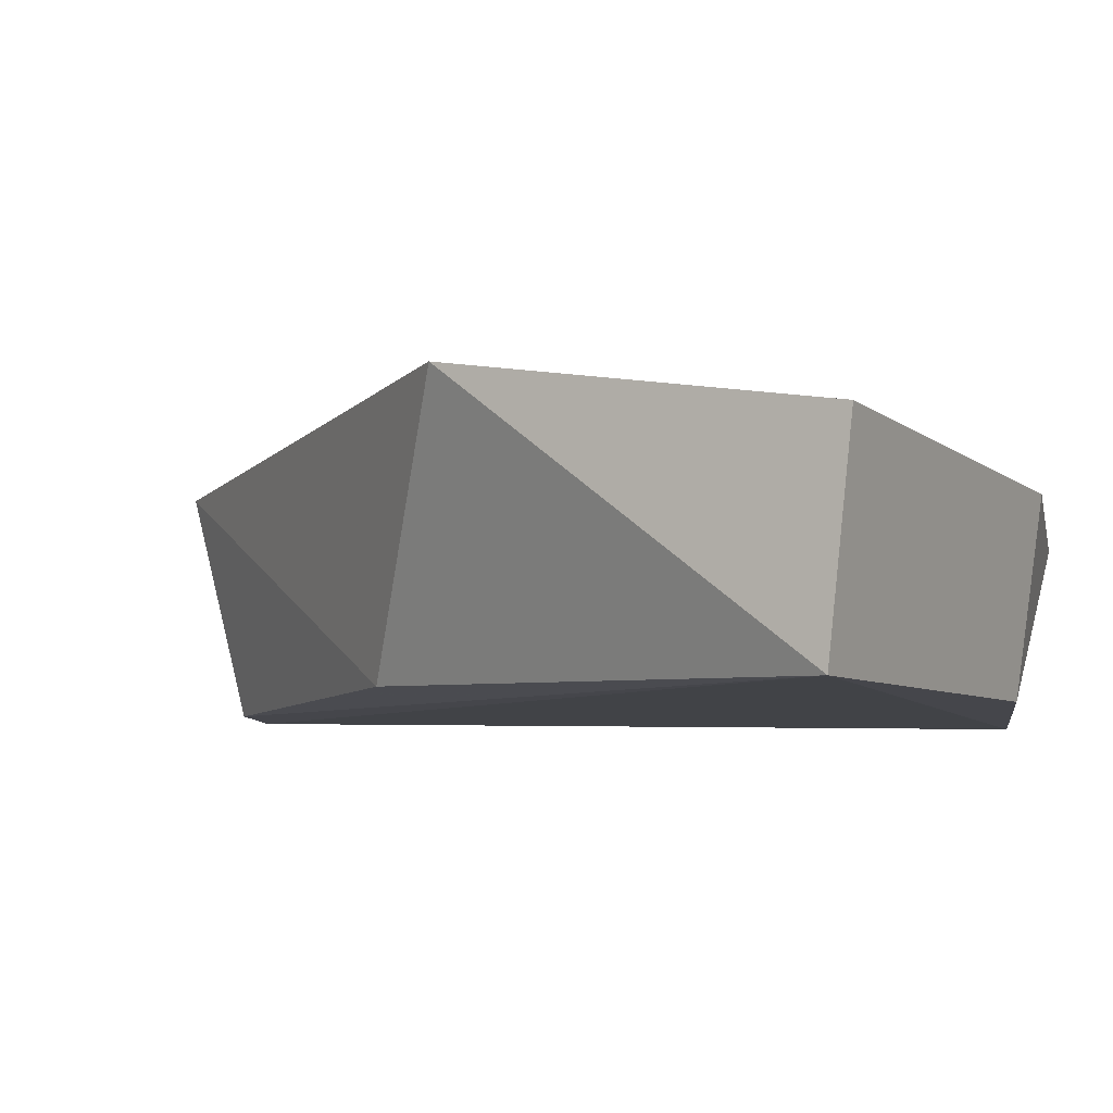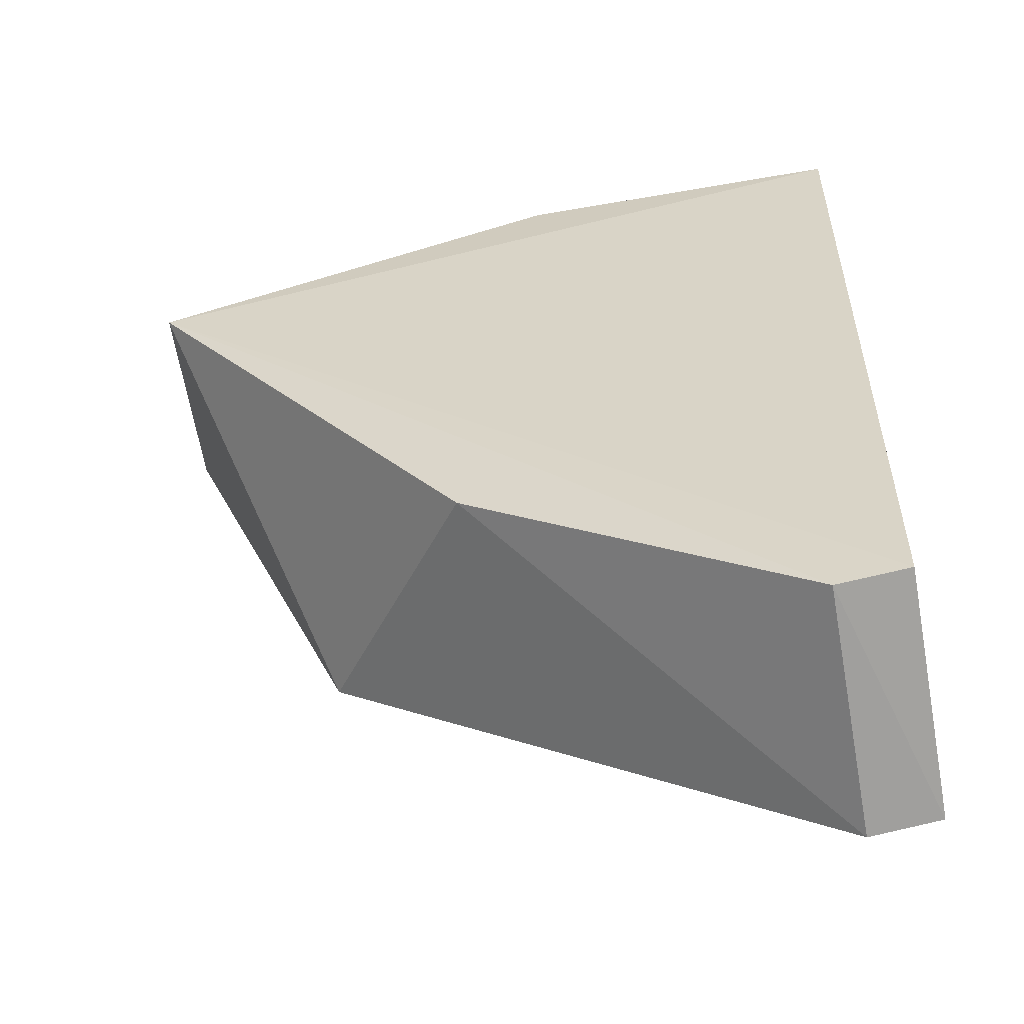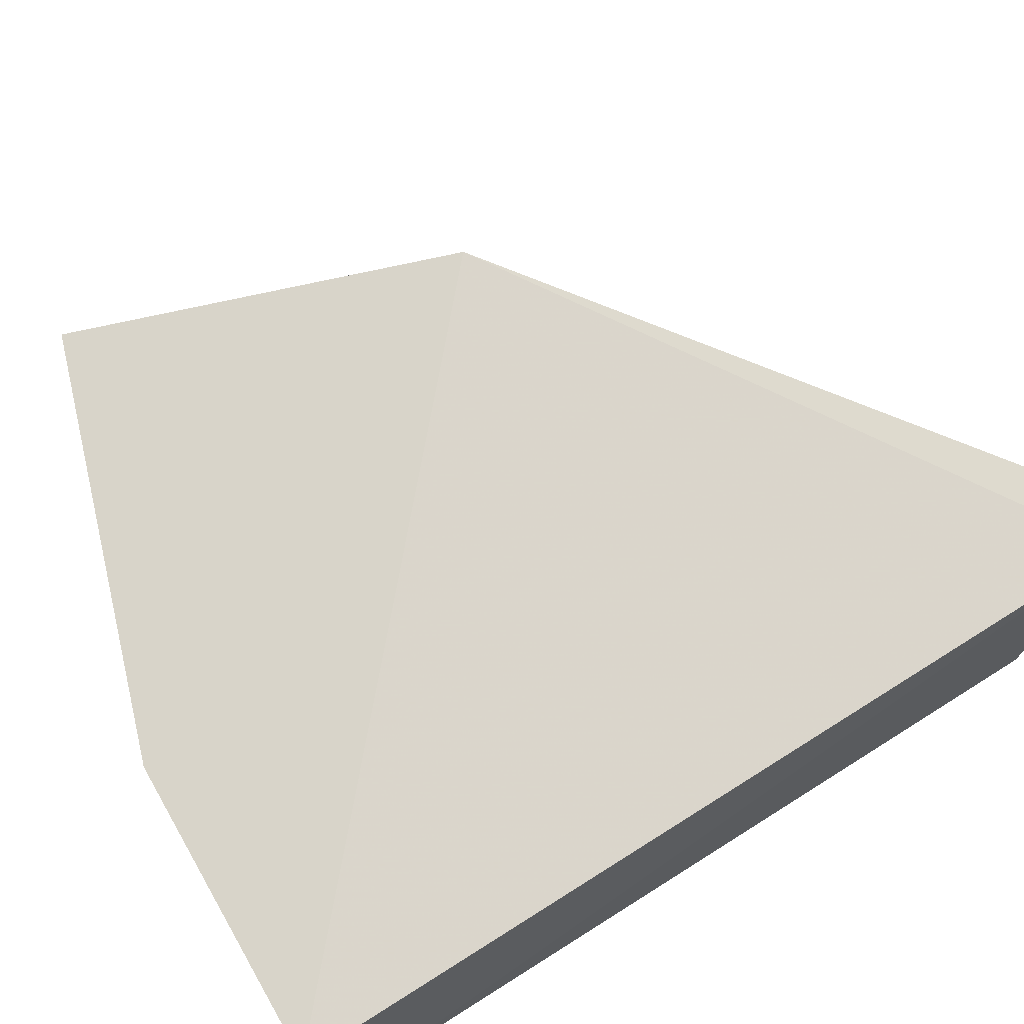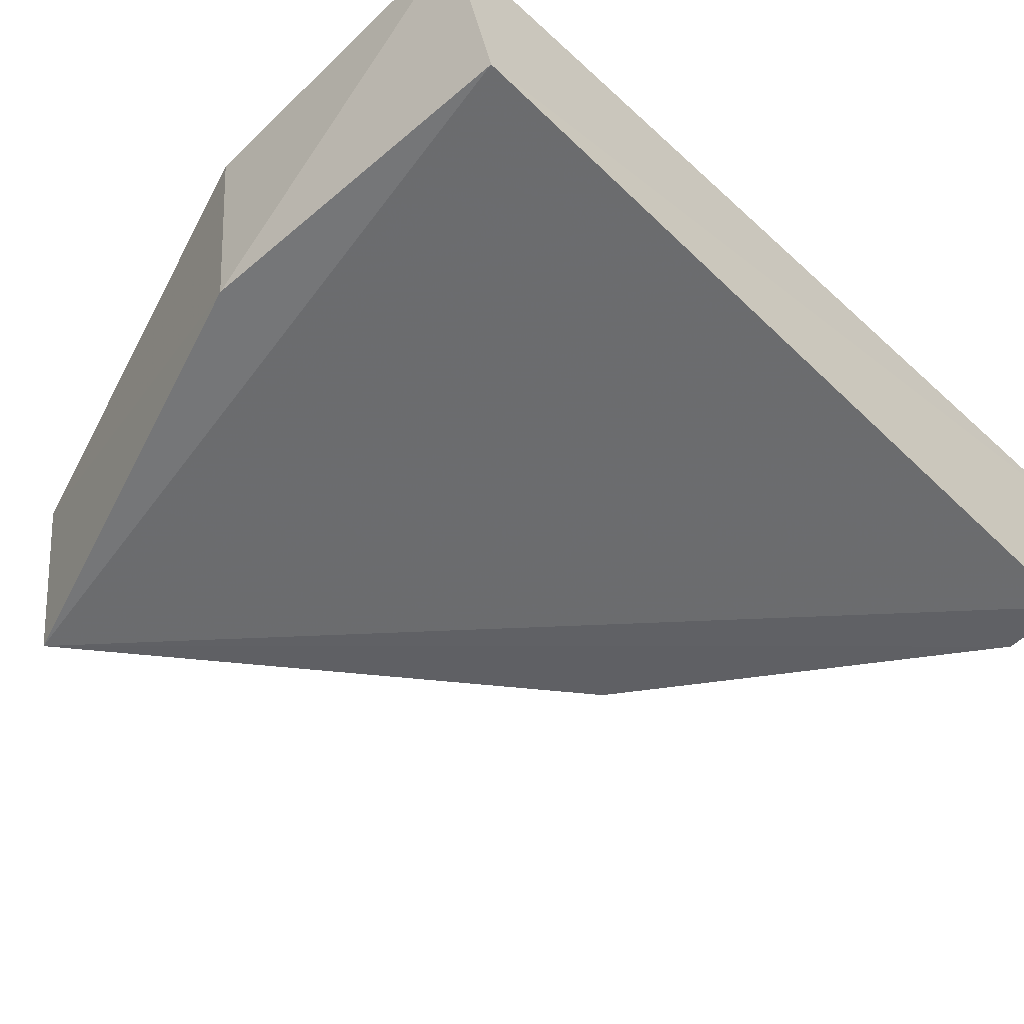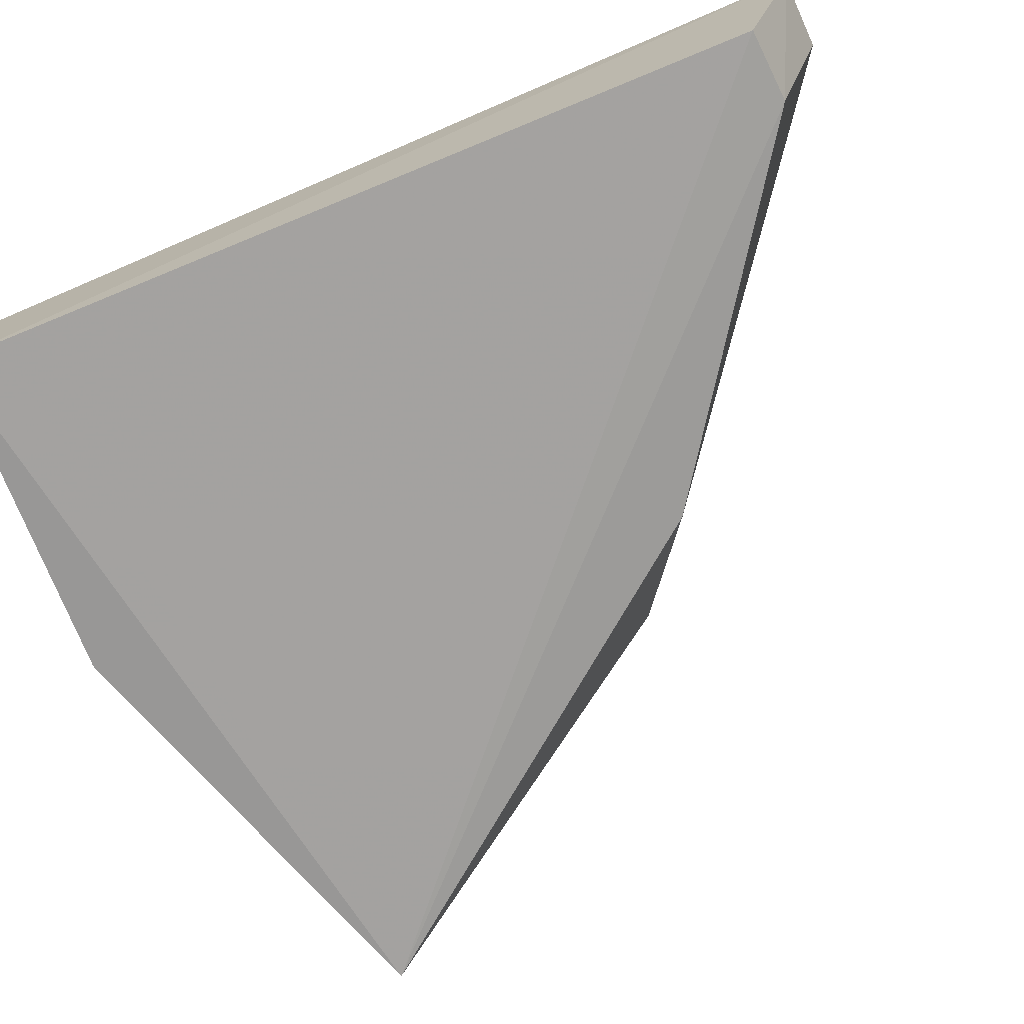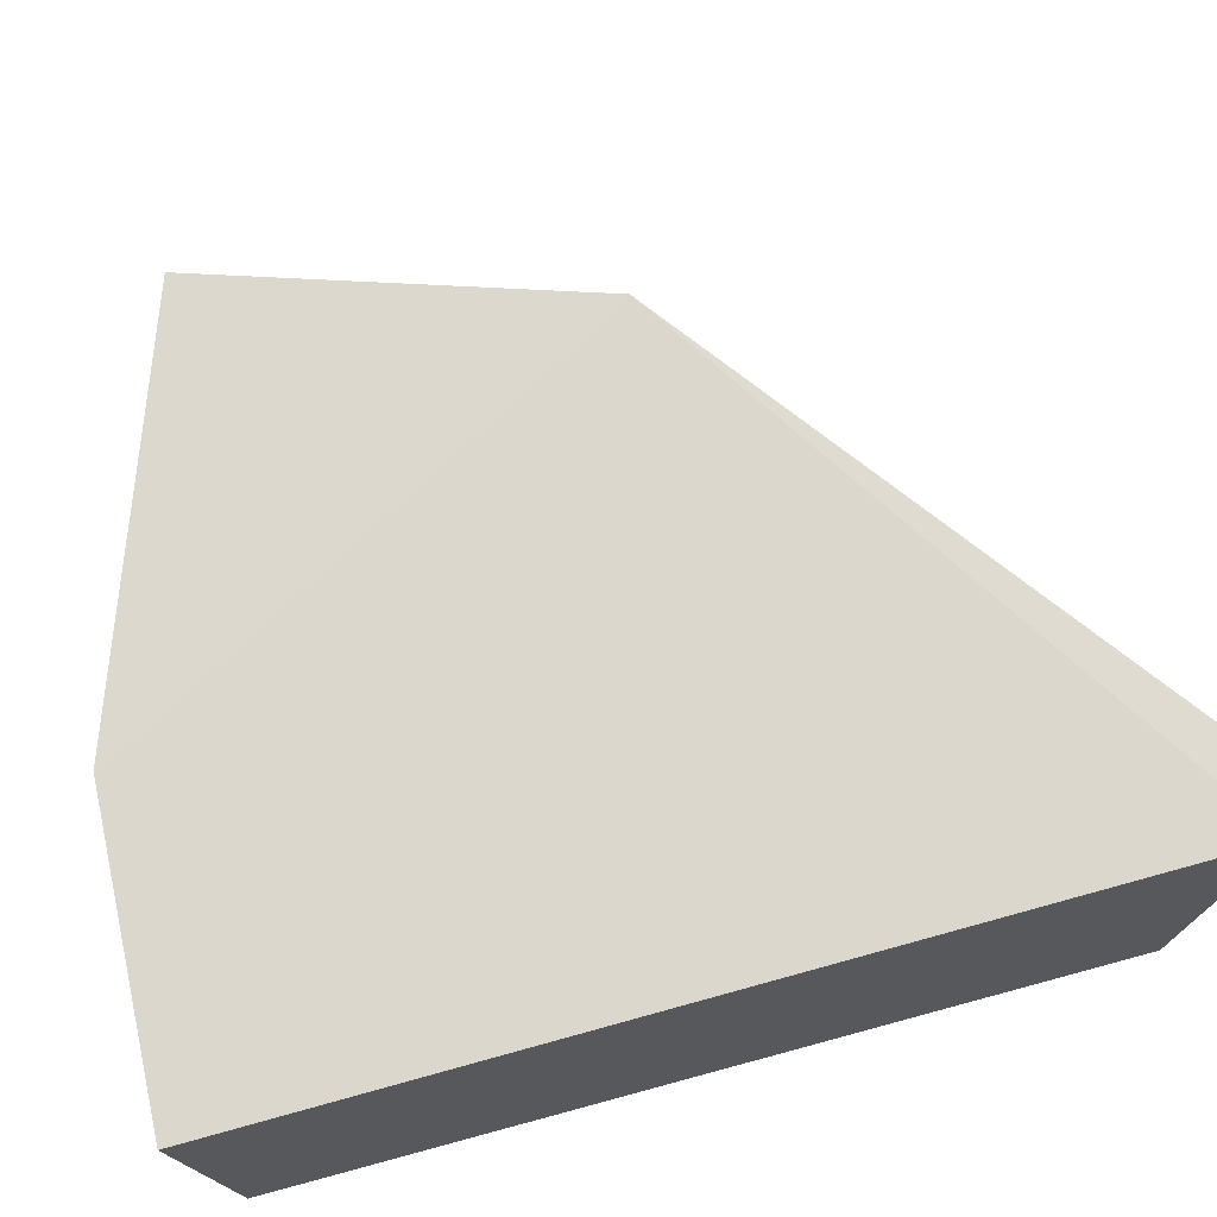
<metadata>
{"format":"obj","ext":"obj","renderer":"f3d","projection":"perspective","resolution":1024,"background":"white","views":[{"elev":-6.5,"azim":-79.5,"up":"+Y"},{"elev":-57.5,"azim":9.4,"up":"+Z"},{"elev":66.1,"azim":58.3,"up":"+Y"},{"elev":-54.6,"azim":44.8,"up":"+Y"},{"elev":-72.7,"azim":113.0,"up":"+Y"},{"elev":64.3,"azim":75.4,"up":"+Y"}]}
</metadata>
<code>
v 0.02312 -0.06193 0.0634
v 0.02341 -0.07421 0.06026
v 0.02291 -0.05801 0.003247
v 0.01823 -0.05754 0.003075
v -0.02706 -0.05964 0.05328
v 0.01805 -0.0731 0.006983
v -0.01577 -0.05464 0.02839
v 0.001734 -0.07351 0.06106
v 0.02275 -0.0734 0.007266
v 0.002315 -0.06073 0.06283
v -0.02639 -0.07362 0.05176
v -0.004046 -0.07249 0.0224
f 1 2 3
f 6 4 3
f 7 1 3
f 7 3 4
f 8 2 1
f 9 6 3
f 9 3 2
f 10 7 5
f 10 1 7
f 10 8 1
f 10 5 8
f 11 5 7
f 11 8 5
f 11 6 9
f 11 9 2
f 11 2 8
f 12 7 4
f 12 4 6
f 12 11 7
f 12 6 11

</code>
